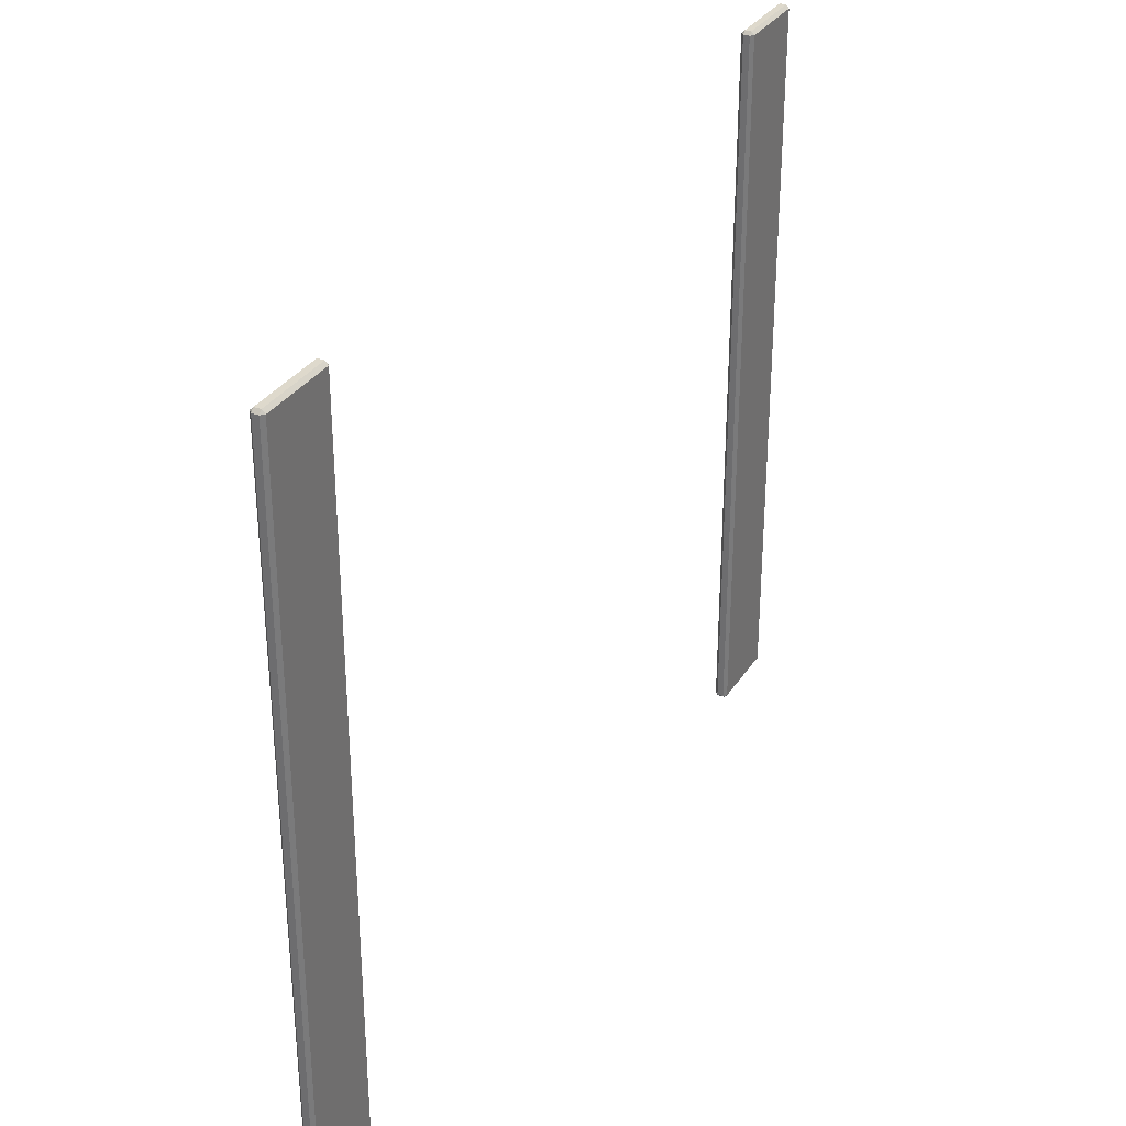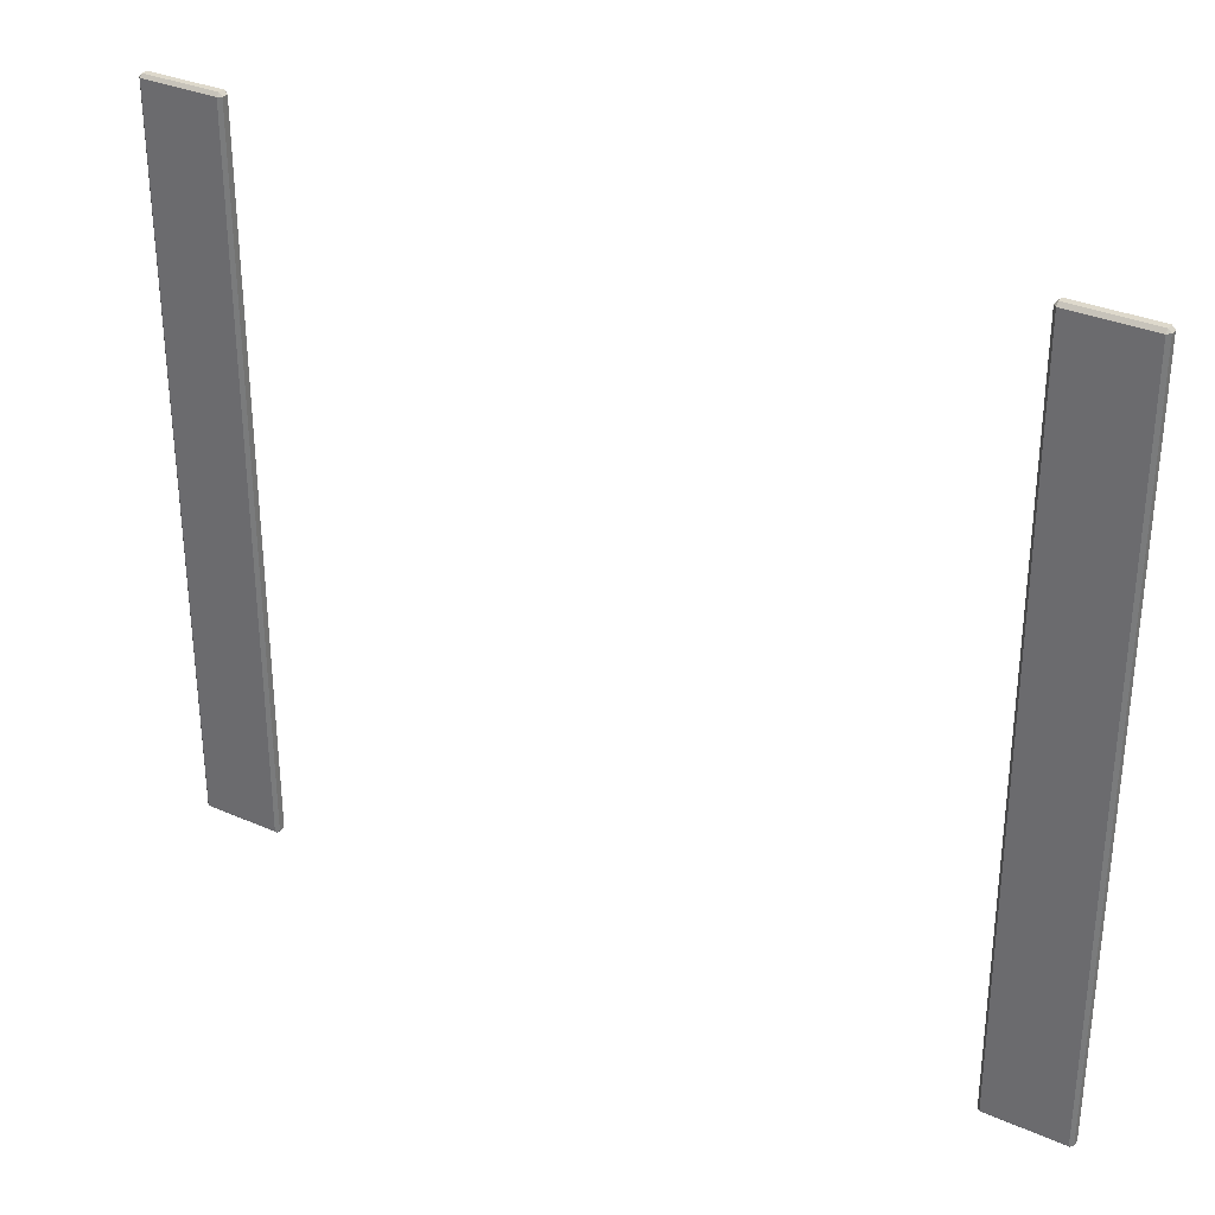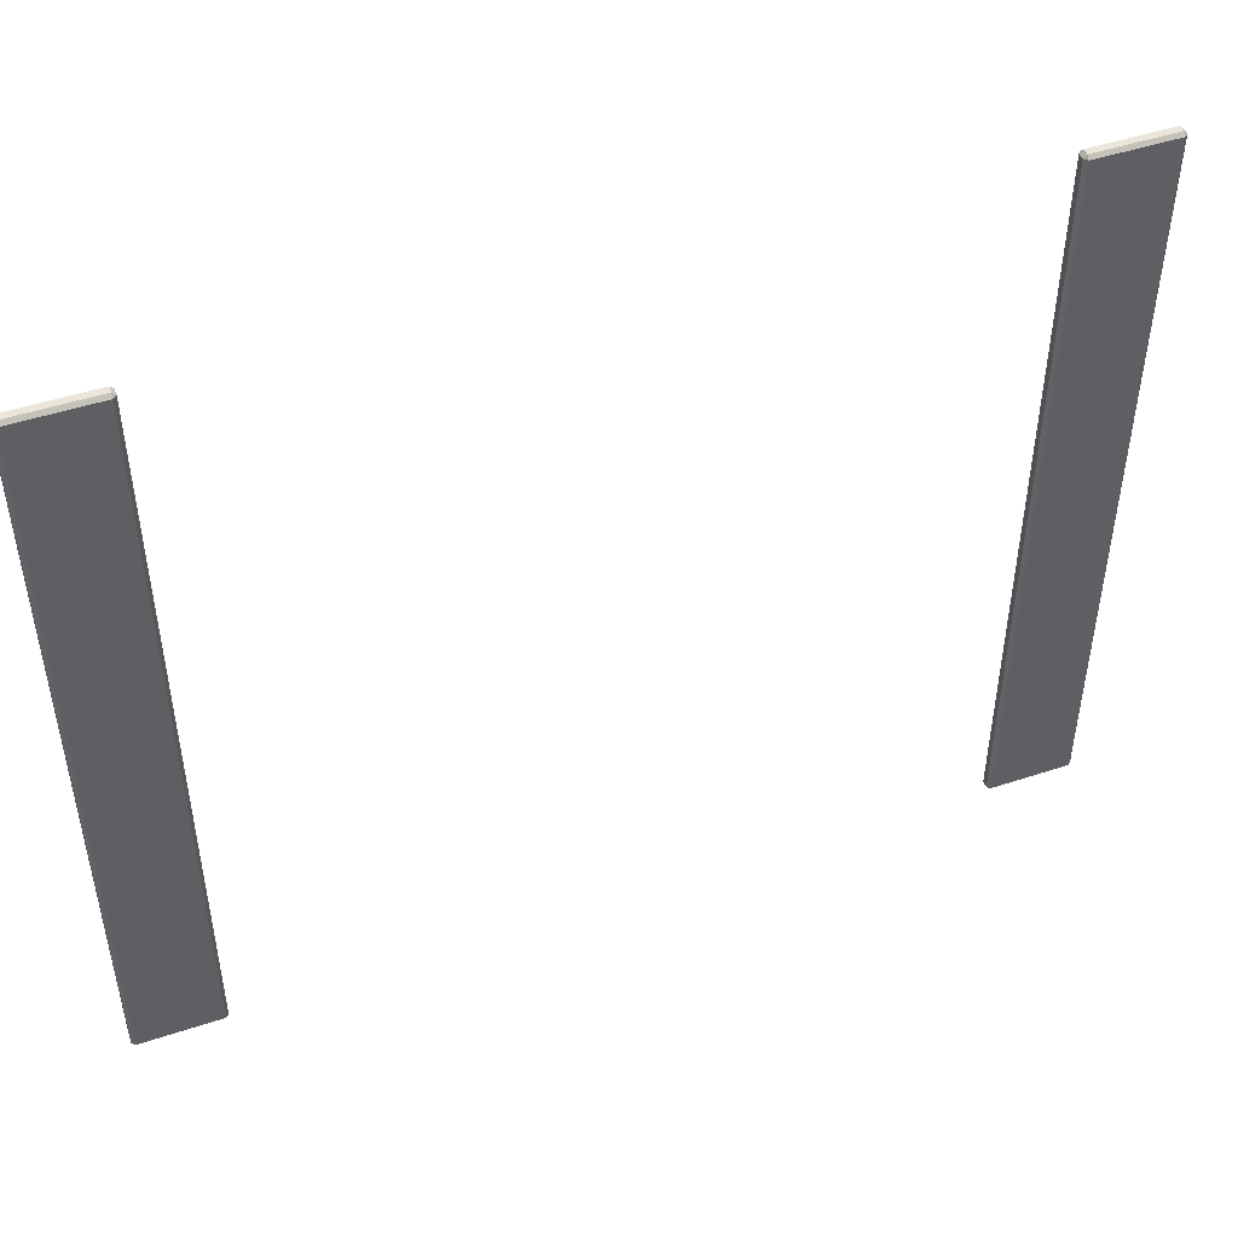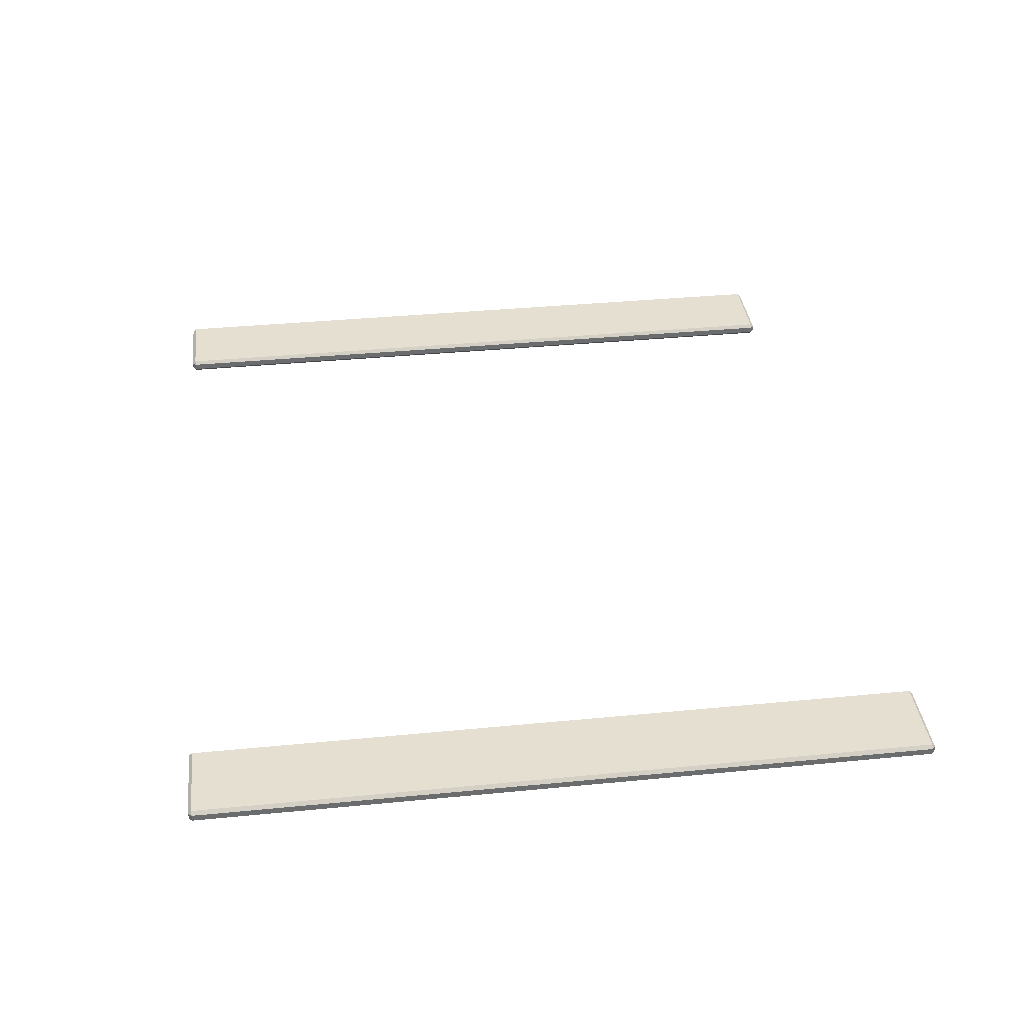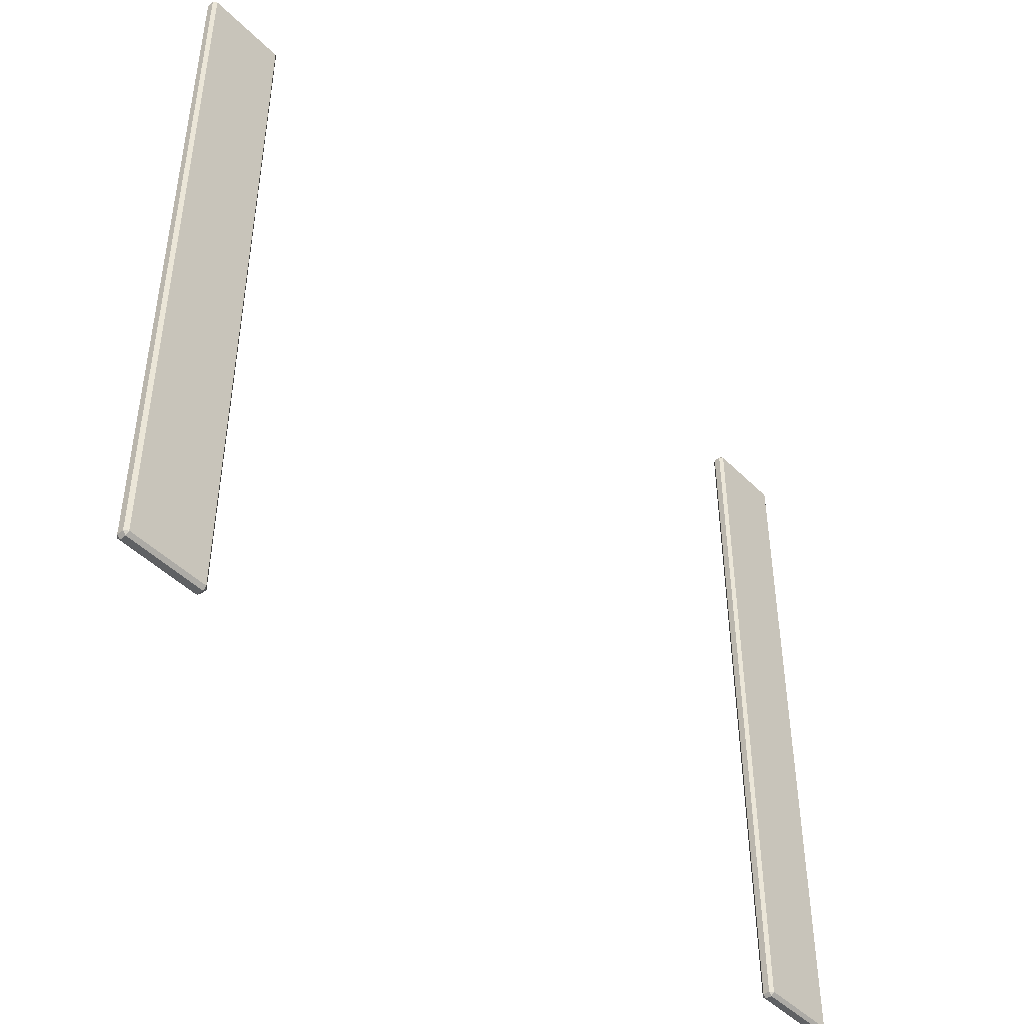
<metadata>
{"format":"obj","ext":"obj","renderer":"f3d","projection":"perspective","resolution":1024,"background":"white","views":[{"elev":32.0,"azim":-62.5,"up":"+Y"},{"elev":32.0,"azim":-148.2,"up":"+Y"},{"elev":47.7,"azim":159.6,"up":"+Y"},{"elev":36.8,"azim":-97.2,"up":"+Z"},{"elev":-45.6,"azim":-48.8,"up":"+Y"}]}
</metadata>
<code>
v -90.54 134.3 -26.86
v -89.88 133.7 -26.86
v -89.88 134.3 -26.2
v -73.75 133.7 -26.86
v -73.1 134.3 -26.86
v -73.75 134.3 -26.2
v -89.88 282.9 -26.86
v -90.54 282.3 -26.86
v -89.88 282.3 -26.2
v -73.1 282.3 -26.86
v -73.75 282.9 -26.86
v -73.75 282.3 -26.2
v -89.88 282.3 -28.84
v -90.54 282.3 -28.18
v -89.88 282.9 -28.18
v -73.1 282.3 -28.18
v -73.75 282.3 -28.84
v -73.75 282.9 -28.18
v -89.88 133.7 -28.18
v -90.54 134.3 -28.18
v -89.88 134.3 -28.84
v -73.1 134.3 -28.18
v -73.75 133.7 -28.18
v -73.75 134.3 -28.84
v 89.88 133.7 -26.86
v 90.54 134.3 -26.86
v 89.88 134.3 -26.2
v 73.1 134.3 -26.86
v 73.75 133.7 -26.86
v 73.75 134.3 -26.2
v 90.54 282.3 -26.86
v 89.88 282.9 -26.86
v 89.88 282.3 -26.2
v 73.75 282.9 -26.86
v 73.1 282.3 -26.86
v 73.75 282.3 -26.2
v 90.54 282.3 -28.18
v 89.88 282.3 -28.84
v 89.88 282.9 -28.18
v 73.75 282.3 -28.84
v 73.1 282.3 -28.18
v 73.75 282.9 -28.18
v 90.54 134.3 -28.18
v 89.88 133.7 -28.18
v 89.88 134.3 -28.84
v 73.75 133.7 -28.18
v 73.1 134.3 -28.18
v 73.75 134.3 -28.84
f 19 23 4 2
f 6 12 9 3
f 8 14 20 1
f 22 16 10 5
f 11 18 15 7
f 17 24 21 13
f 2 1 20 19
f 3 2 4 6
f 1 3 9 8
f 5 4 23 22
f 6 5 10 12
f 8 7 15 14
f 7 9 12 11
f 11 10 16 18
f 14 13 21 20
f 13 15 18 17
f 17 16 22 24
f 19 21 24 23
f 1 2 3
f 4 5 6
f 7 8 9
f 10 11 12
f 13 14 15
f 16 17 18
f 19 20 21
f 22 23 24
f 43 37 31 26
f 33 36 30 27
f 29 46 44 25
f 35 41 47 28
f 39 42 34 32
f 45 48 40 38
f 26 25 44 43
f 27 26 31 33
f 25 27 30 29
f 29 28 47 46
f 28 30 36 35
f 32 31 37 39
f 33 32 34 36
f 35 34 42 41
f 38 37 43 45
f 39 38 40 42
f 41 40 48 47
f 45 44 46 48
f 25 26 27
f 28 29 30
f 31 32 33
f 34 35 36
f 37 38 39
f 40 41 42
f 43 44 45
f 46 47 48

</code>
